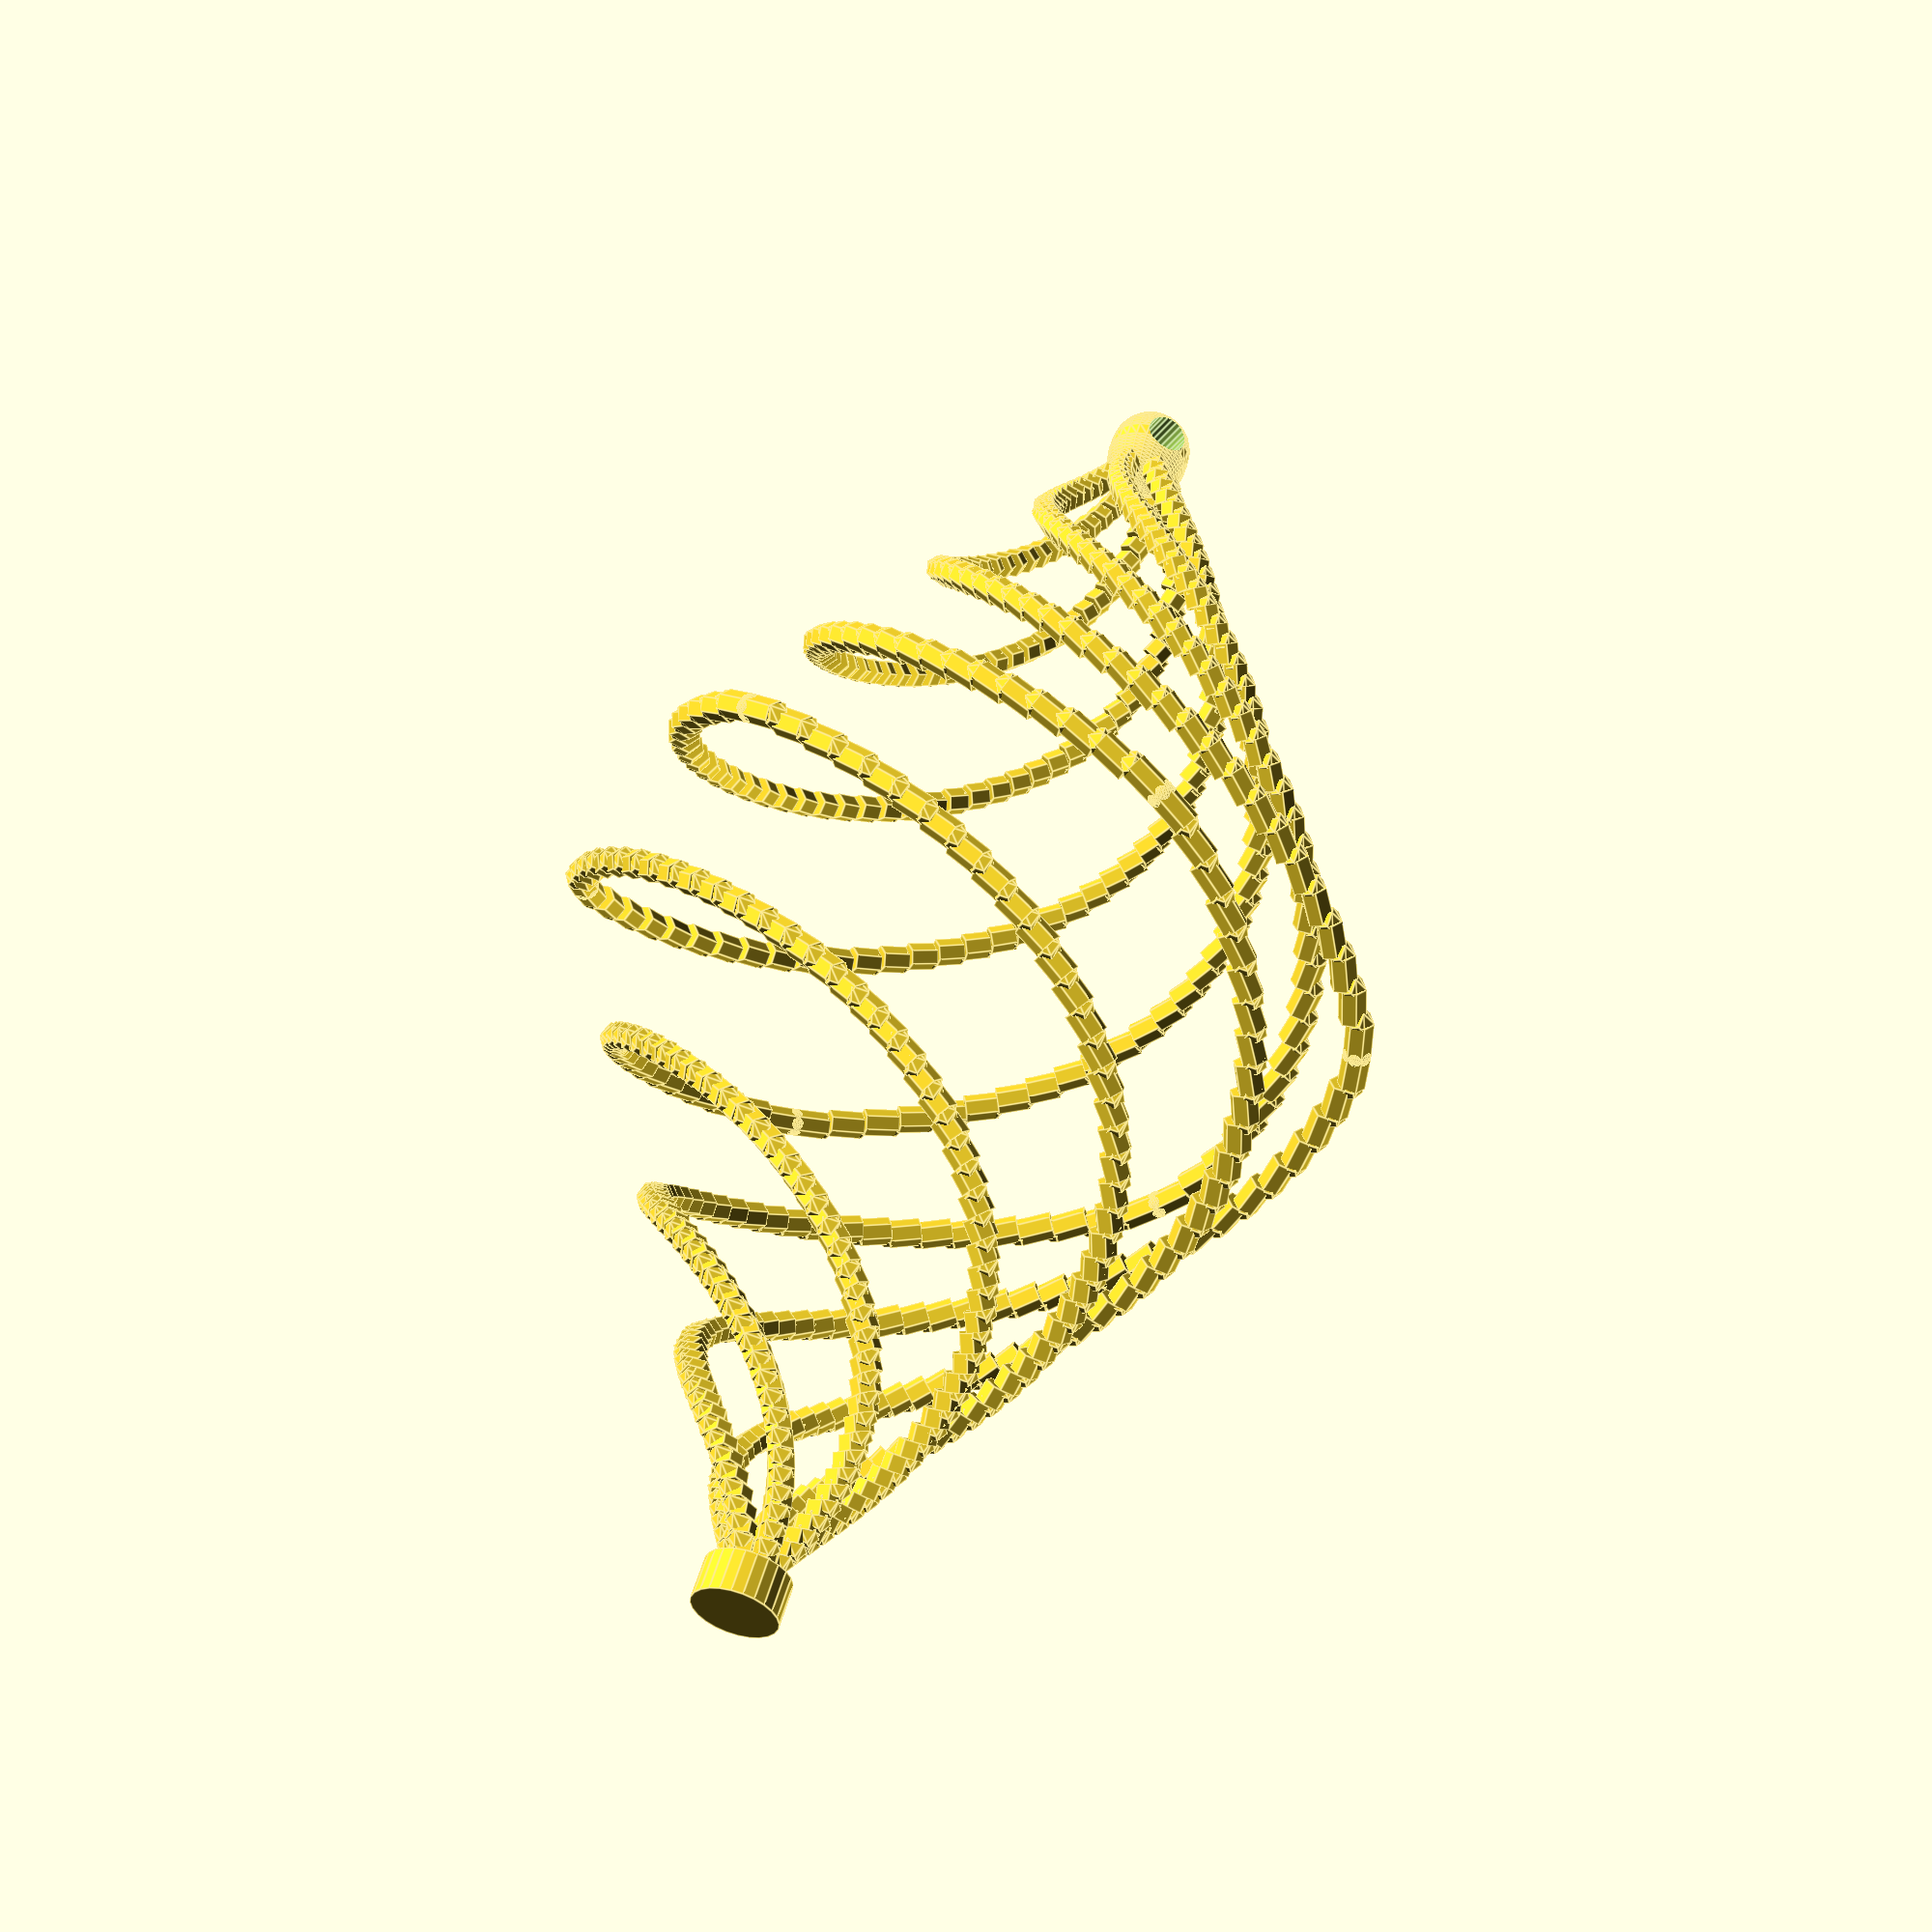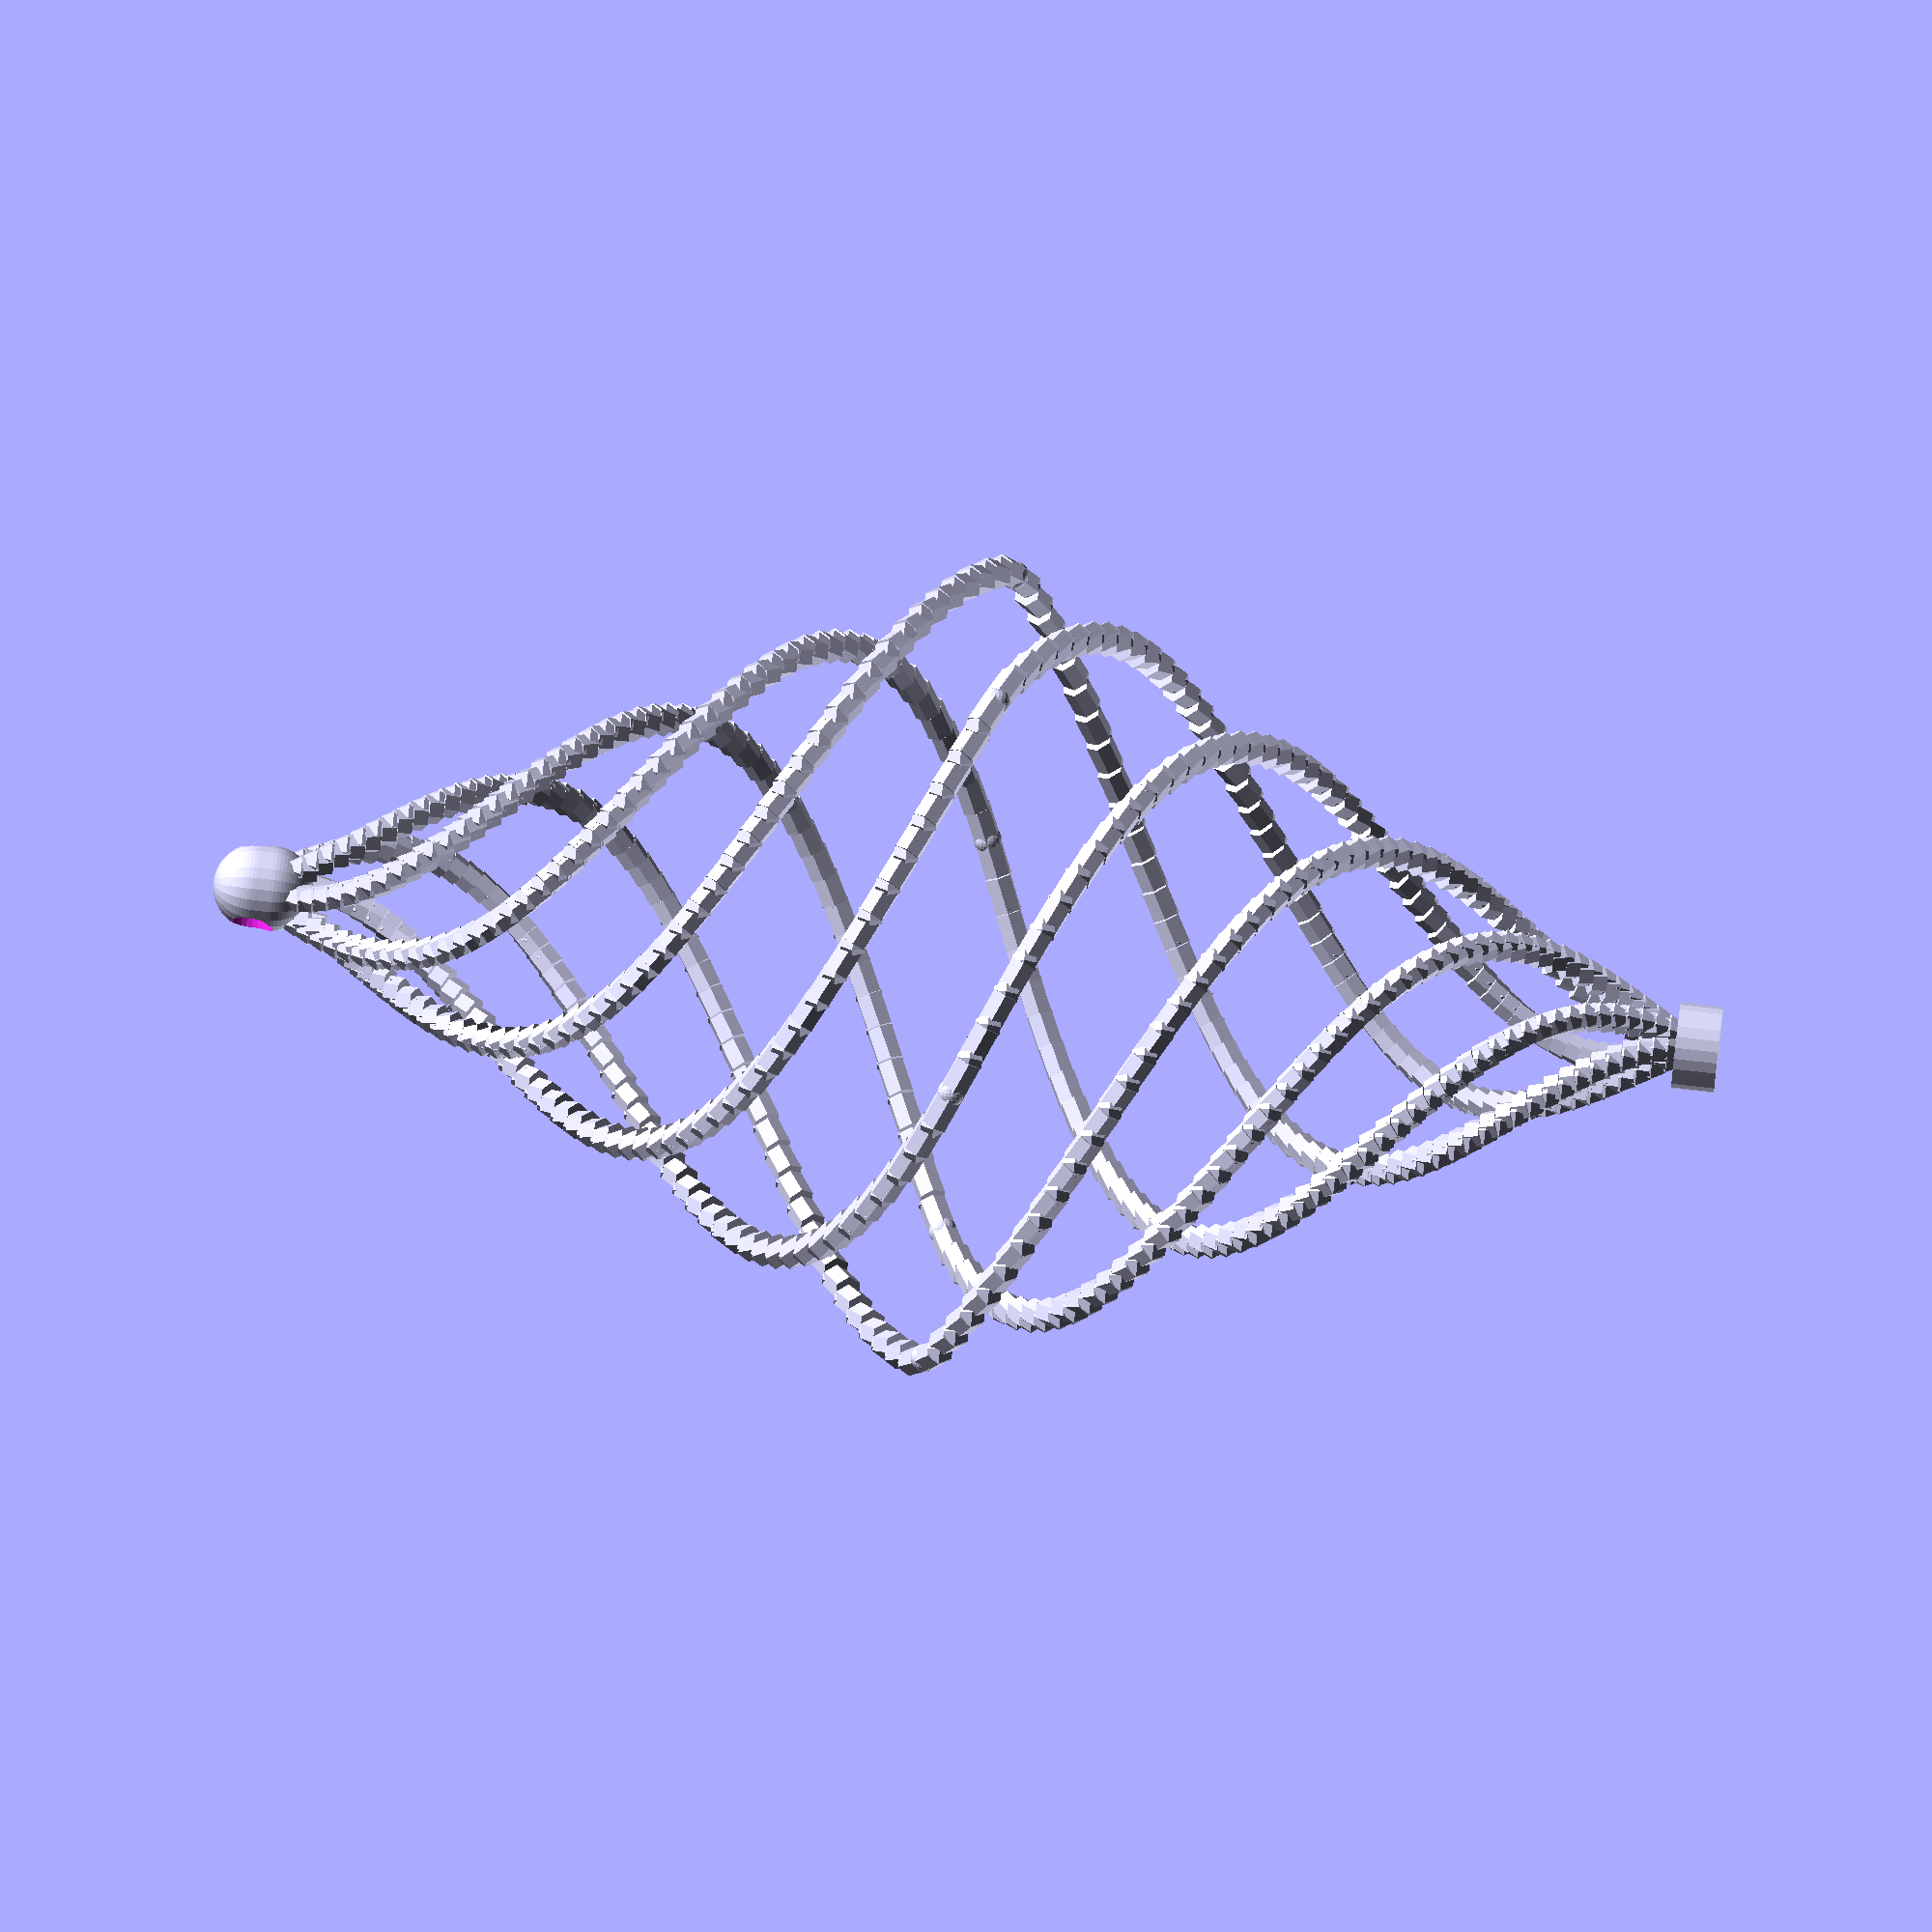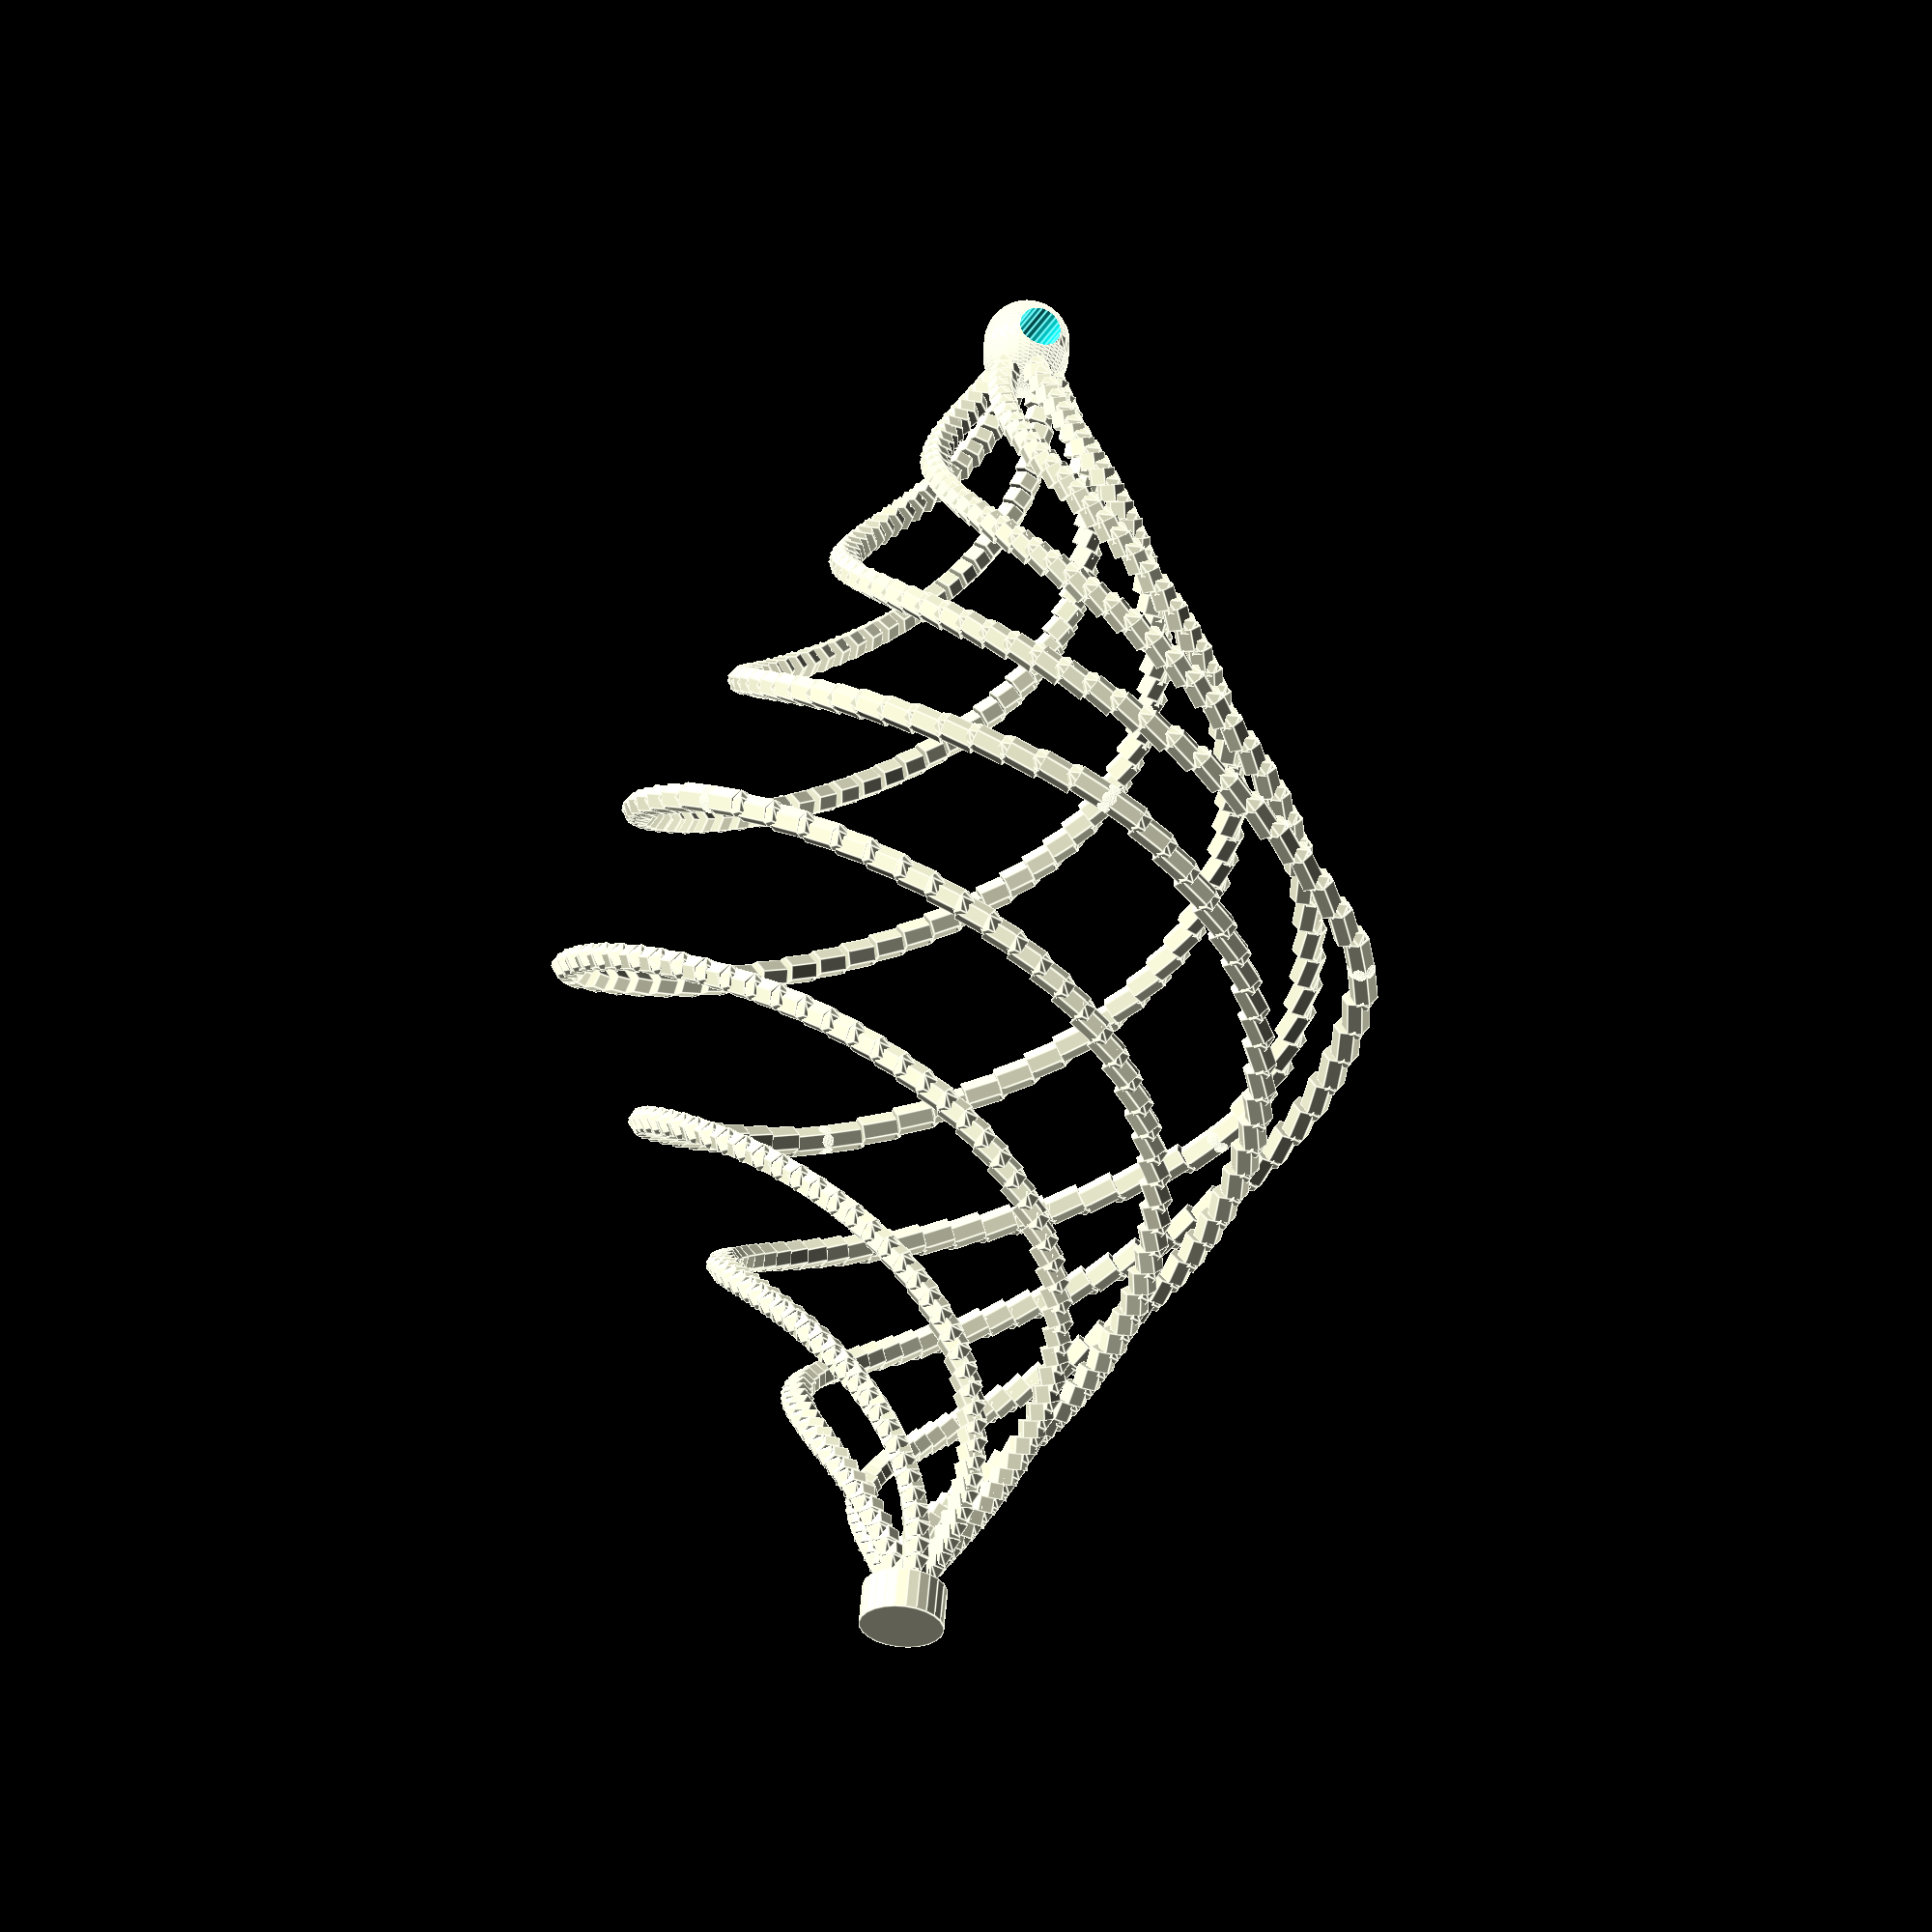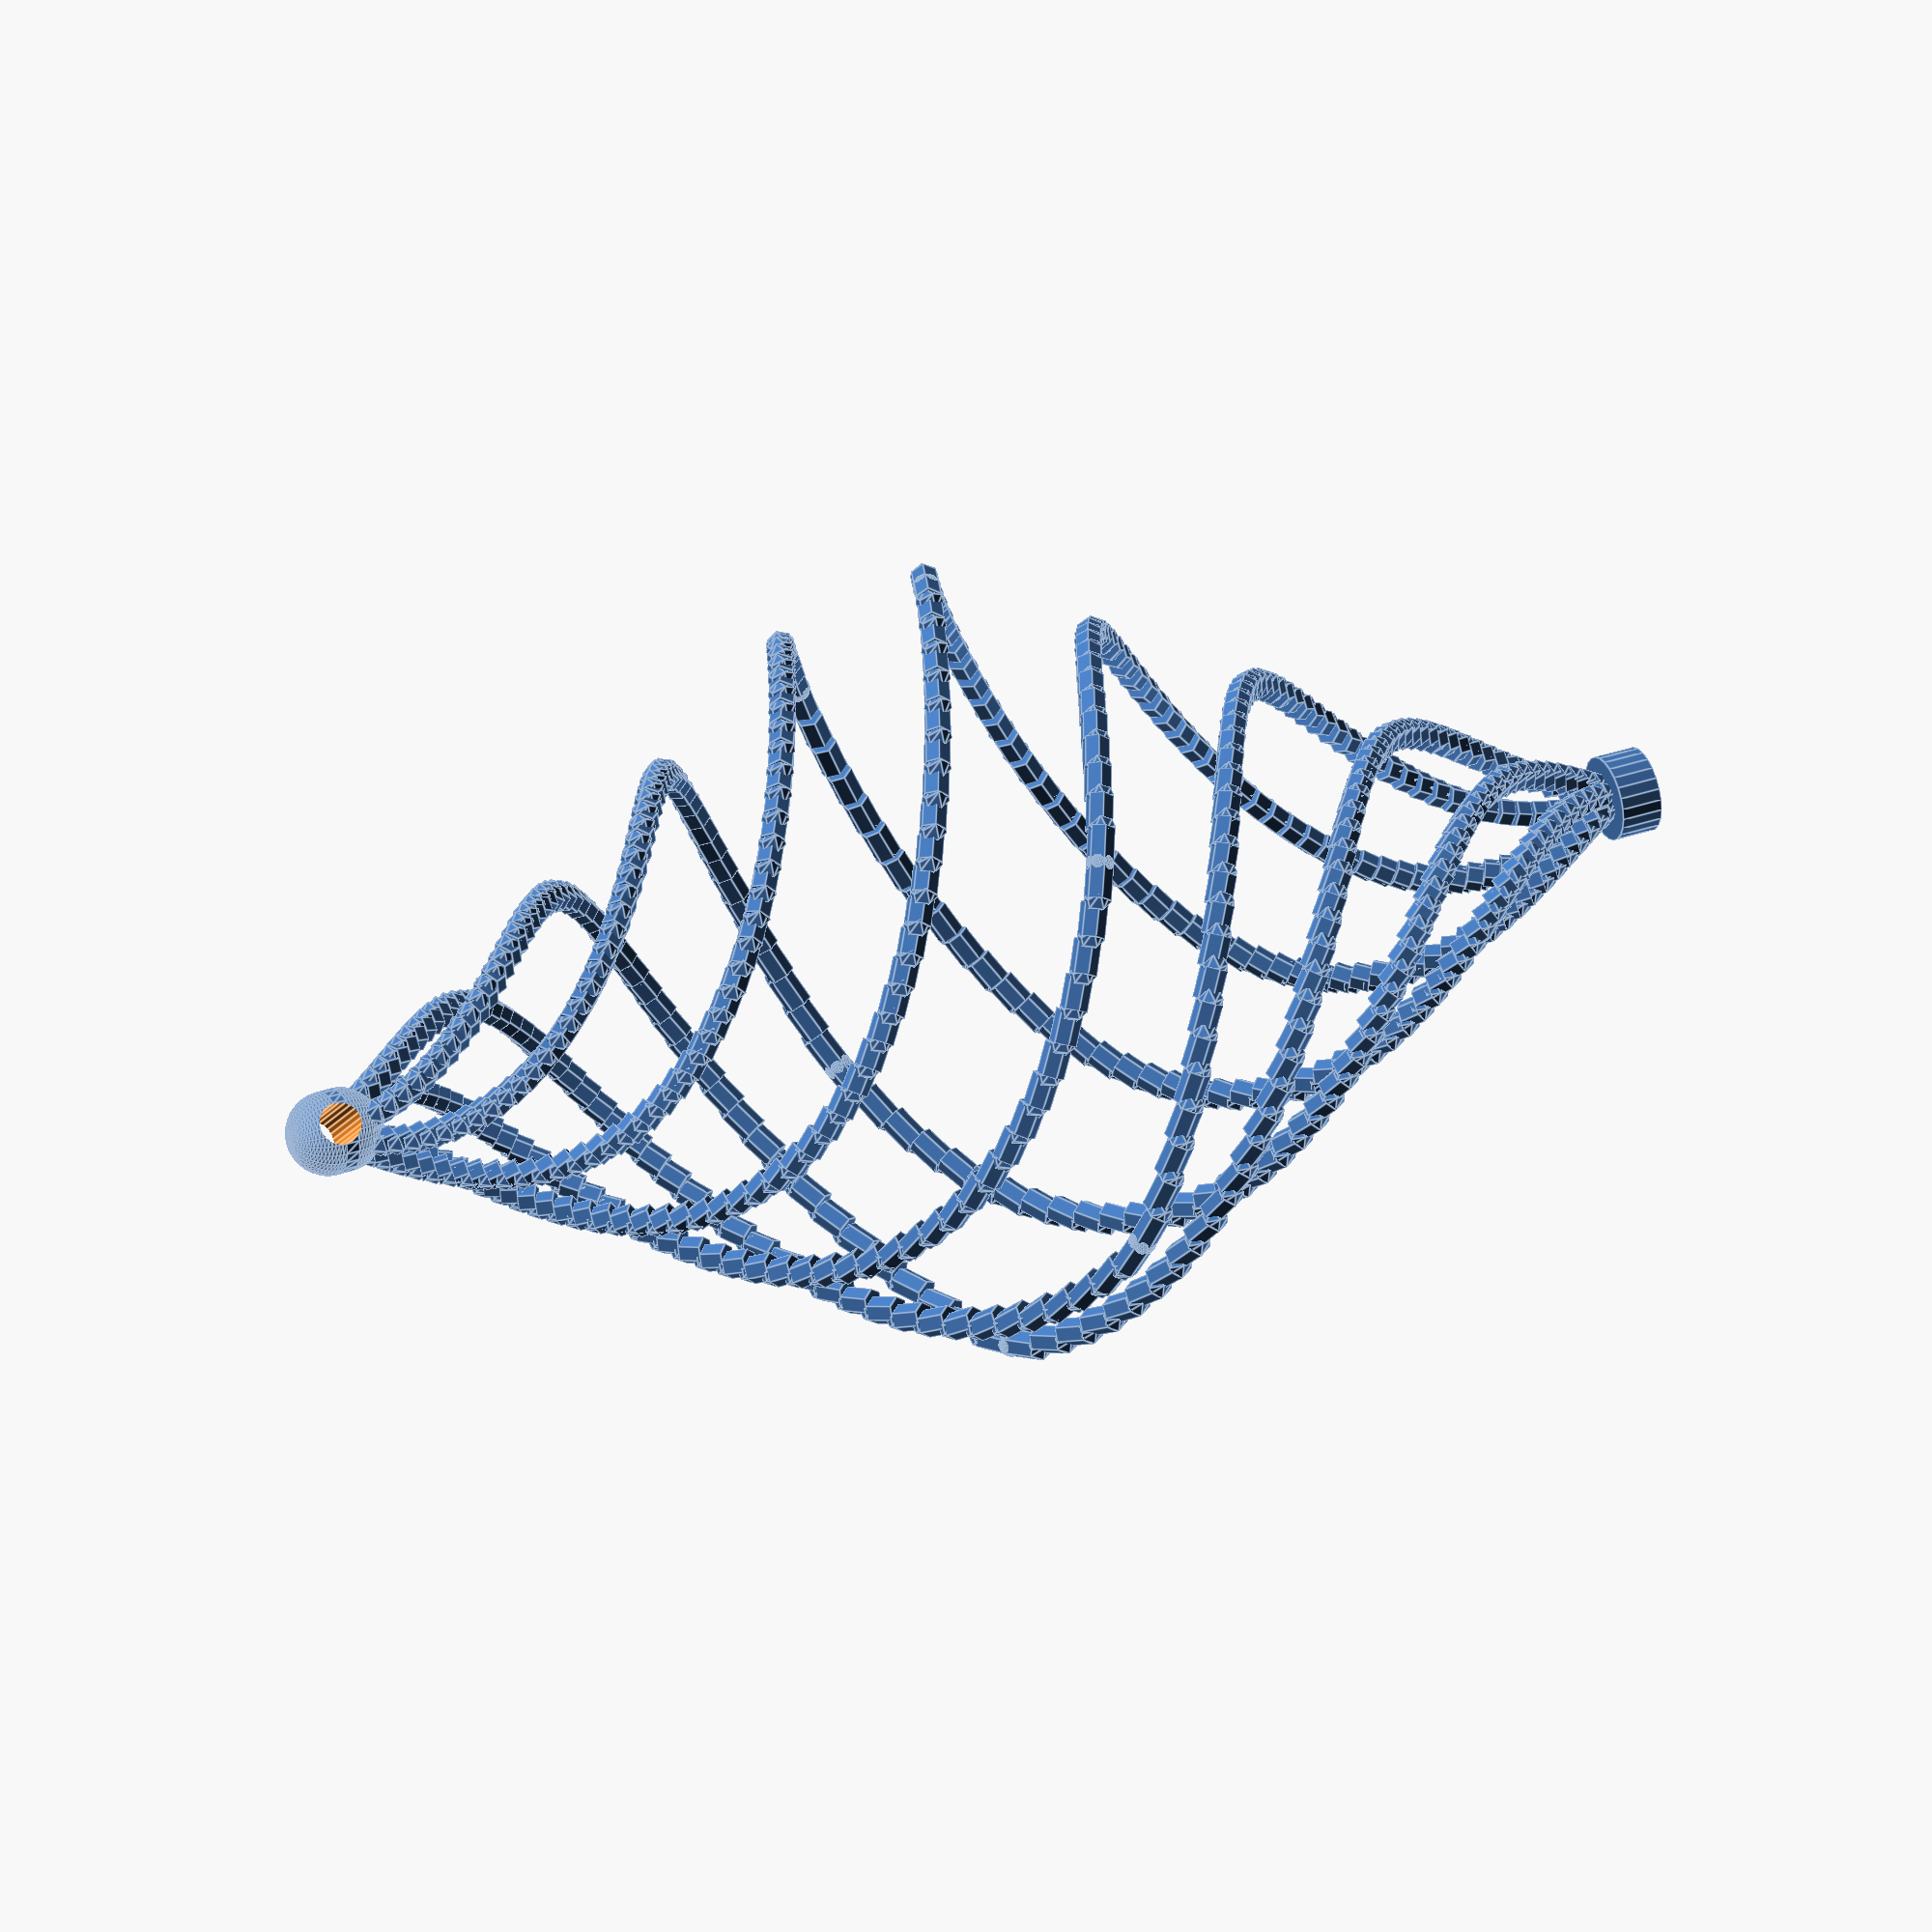
<openscad>
/*

makes a helical ornament

see some details in the helix module

for further explanations see -

Helical Pencil Holders
http://www.thingiverse.com/thing:1814109

and

Double Helix Pencil Holders
http://www.thingiverse.com/thing:1805732


PCM   November 2016
*/




helical_ornament();




module helical_ornament()
{
     scale(1.25)
       difference()
    {
        rotate([0,180,0])
  union()
    {
           union()
        {

    helix(0,250,5,20,30,.2,1,6,1.4);
    helix(0,250,5,20,-30,.2,1,6,1.4);
   helix(0,250,5,20,-90,.2,1,6,1.4);
    helix(0,250,5,20,-150,.2,1,6,1.4);
   helix(0,250,5,20,-210,.2,1,6,1.4);
   helix(0,250,5,20,-270,.2,1,6,1.4);
        }
    
        rotate([0,180,0])
       union()
        {

     helix(0,250,5,20,30,.2,1,6,1.4);
    helix(0,250,5,20,-30,.2,1,6,1.4);
   helix(0,250,5,20,-90,.2,1,6,1.4);
    helix(0,250,5,20,-150,.2,1,6,1.4);
   helix(0,250,5,20,-210,.2,1,6,1.4);
   helix(0,250,5,20,-270,.2,1,6,1.4);
        }

  translate([0,0,-53])
coin(3,7,3);
        translate([0,0,51])
cylinder(r=3,h=3,center=true,$fn=24);

}
translate([0,0,50])
rotate([90,0,0])
cylinder(r=1.5,h=10,center=true,$fn=24);
}
}








module helix(ns,nf,ni,r,off,rz,rb,rfn,sc)
{
    /*
      variables for the helix module
    
    ns a starting value for i,(t), degrees -

     nf the ending value for t

    ni the interval for the points between ns and
       nf which are to be evaluated

    r  radius of the helix - varied within this module

   off        an angle in degrees - phase offset for the helix

   rz             step along z axis that makes helix

   rb                 a distance - the radius of the cylinder that
                    connects points computed for the
                    helix - also the radius of the sphere
                    that is placed at points where
                    cylinders connect
                    
   rfn              $fn for the cylinders 

   sc               a scale factor that multiplies the
                 individual x and y values - 
   */ 
    

    
    
    for ( i = [ns:ni:nf])
    {
                    /*
    x1,y1,z1 and x2,y2,z2 are two adjacent points along a helix

tx, ty, and tz are the mean of x, y and z;
ax, ay, and az the differences between the two coordinates.

a cylinder is created with a length equal to the distance
between the points and a radius equal to the passed parameter, rb.
The cylinder is then rotated to coincide with the vector between 
the two points.  The centered cylinder is then translated to
the mean position.  Finally a sphere is created at join points        
in order to smooth the curve

*/  
        
     r = r - 0.08*i;      // code that varies r
     x1 = r*cos(i+off)*sc;
     y1 = r*sin(i+off)*sc;
        r = r - 0.08*i;            // code that varies r
     x2 = r*cos(i+ni+off)*sc;
     y2 = r*sin(i+ni+off)*sc;
        z1 = i*rz;
        z2 = z1+ni*rz;
     tx = (x1+x2)/2;
     ty = (y1+y2)/2;
     tz = (z1+z2)/2;
     ax = x1 - x2;
     ay = y1 - y2;
     az = z1 - z2;
     translate(v=[-tx,-ty,-tz])
rotate(a = [-acos(-az/sqrt(ax*ax+ay*ay+az*az)), 0, -atan2(-ax, -ay)])
cylinder(r=rb,h=sqrt(ax*ax+ay*ay+az*az),center=true,$fn=rfn);
        translate(v=[-x2,-y2,-z2])
        sphere(r=rb,center=true);

        if (i==0)
        {translate(v=[-x1,-y1,-z1])
        sphere(r=rb,center=true,$fn=24);}

}}




module coin(r,thick,tradius)
{
/*

originally written to make coin like
disks - used here to make a hanger
for the ornaments

db    =  diameter of the coin in mm

thick =  thickness of the coin  in mm

tradius = radius used to smooth edge

thick - 2*radius   must be positive

*/
db = 2*r;

tr = thick - 2*tradius;

l1=(db - 2* tradius)/2;


 n1 = 5;

/*

l1 is length of straight portion

*/

rotate_extrude (convexity = 10,$fn=24)
translate([0,tradius,0])
polygon
       (points = [

        [ 0,0 ],[0,-tradius],
        [ tradius*cos(-18*n1) + l1, tradius*sin(-18*n1)],
        [ tradius*cos(-17*n1) + l1, tradius*sin(-17*n1)],
        [ tradius*cos(-16*n1) + l1, tradius*sin(-16*n1)],
        [ tradius*cos(-15*n1) + l1, tradius*sin(-15*n1)],
        [ tradius*cos(-14*n1) + l1, tradius*sin(-14*n1)],
        [ tradius*cos(-13*n1) + l1, tradius*sin(-13*n1)],
        [ tradius*cos(-12*n1) + l1, tradius*sin(-12*n1)],
        [ tradius*cos(-11*n1) + l1, tradius*sin(-11*n1)],
        [ tradius*cos(-10*n1) + l1, tradius*sin(-10*n1)],
        [ tradius*cos(-9*n1) + l1, tradius*sin(-9*n1)],
        [ tradius*cos(-8*n1) + l1, tradius*sin(-8*n1)],
        [ tradius*cos(-7*n1) + l1, tradius*sin(-7*n1)],
        [ tradius*cos(-6*n1) + l1, tradius*sin(-6*n1)],
        [ tradius*cos(-5*n1) + l1, tradius*sin(-5*n1)],
        [ tradius*cos(-4*n1) + l1, tradius*sin(-4*n1)],
        [ tradius*cos(-3*n1) + l1, tradius*sin(-3*n1)],
        [ tradius*cos(-2*n1) + l1, tradius*sin(-2*n1)],
        [ tradius*cos(-1*n1) + l1, tradius*sin(-1*n1)],
        [ tradius*cos(-0*n1) + l1, tradius*sin(0*n1)],

        [ tradius*cos(-0*n1) + l1,tr],

        [ tradius*cos(0*n1) + l1,tr + tradius*sin(0*n1)],
        [ tradius*cos(1*n1) + l1,tr + tradius*sin(1*n1)],
        [ tradius*cos(2*n1) + l1,tr + tradius*sin(2*n1)],
        [ tradius*cos(3*n1) + l1,tr + tradius*sin(3*n1)],
        [ tradius*cos(4*n1) + l1,tr + tradius*sin(4*n1)],
        [ tradius*cos(5*n1) + l1,tr + tradius*sin(5*n1)],
        [ tradius*cos(6*n1) + l1,tr + tradius*sin(6*n1)],
        [ tradius*cos(7*n1) + l1,tr + tradius*sin(7*n1)],
        [ tradius*cos(8*n1) + l1,tr + tradius*sin(8*n1)],
        [ tradius*cos(9*n1) + l1,tr + tradius*sin(9*n1)],
        [ tradius*cos(10*n1) + l1,tr + tradius*sin(10*n1)],
        [ tradius*cos(11*n1) + l1,tr + tradius*sin(11*n1)],
        [ tradius*cos(12*n1) + l1,tr + tradius*sin(12*n1)],
        [ tradius*cos(13*n1) + l1,tr + tradius*sin(13*n1)],
        [ tradius*cos(14*n1) + l1,tr + tradius*sin(14*n1)],
        [ tradius*cos(15*n1) + l1,tr + tradius*sin(15*n1)],
        [ tradius*cos(16*n1) + l1,tr + tradius*sin(16*n1)],
        [ tradius*cos(17*n1) + l1,tr + tradius*sin(17*n1)],
        [ tradius*cos(18*n1) + l1,tr + tradius*sin(18*n1)],
        [ 0,tr + tradius*sin(18*n1)],[0,0],


              ]
              );
}







</openscad>
<views>
elev=305.7 azim=151.7 roll=196.2 proj=p view=edges
elev=275.2 azim=263.7 roll=96.4 proj=o view=solid
elev=298.9 azim=339.1 roll=184.9 proj=o view=edges
elev=328.6 azim=46.4 roll=63.3 proj=o view=edges
</views>
